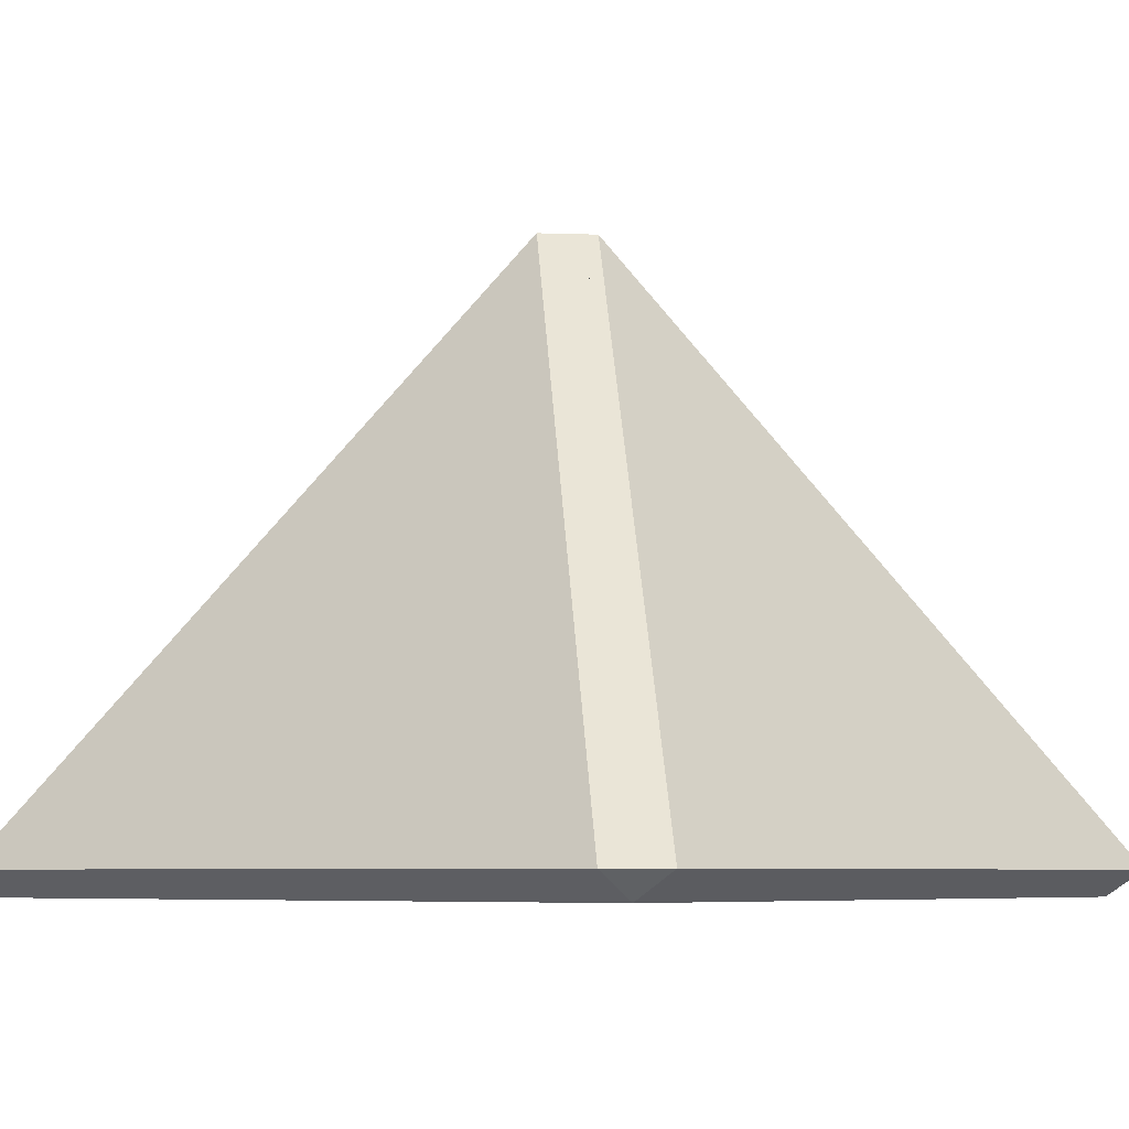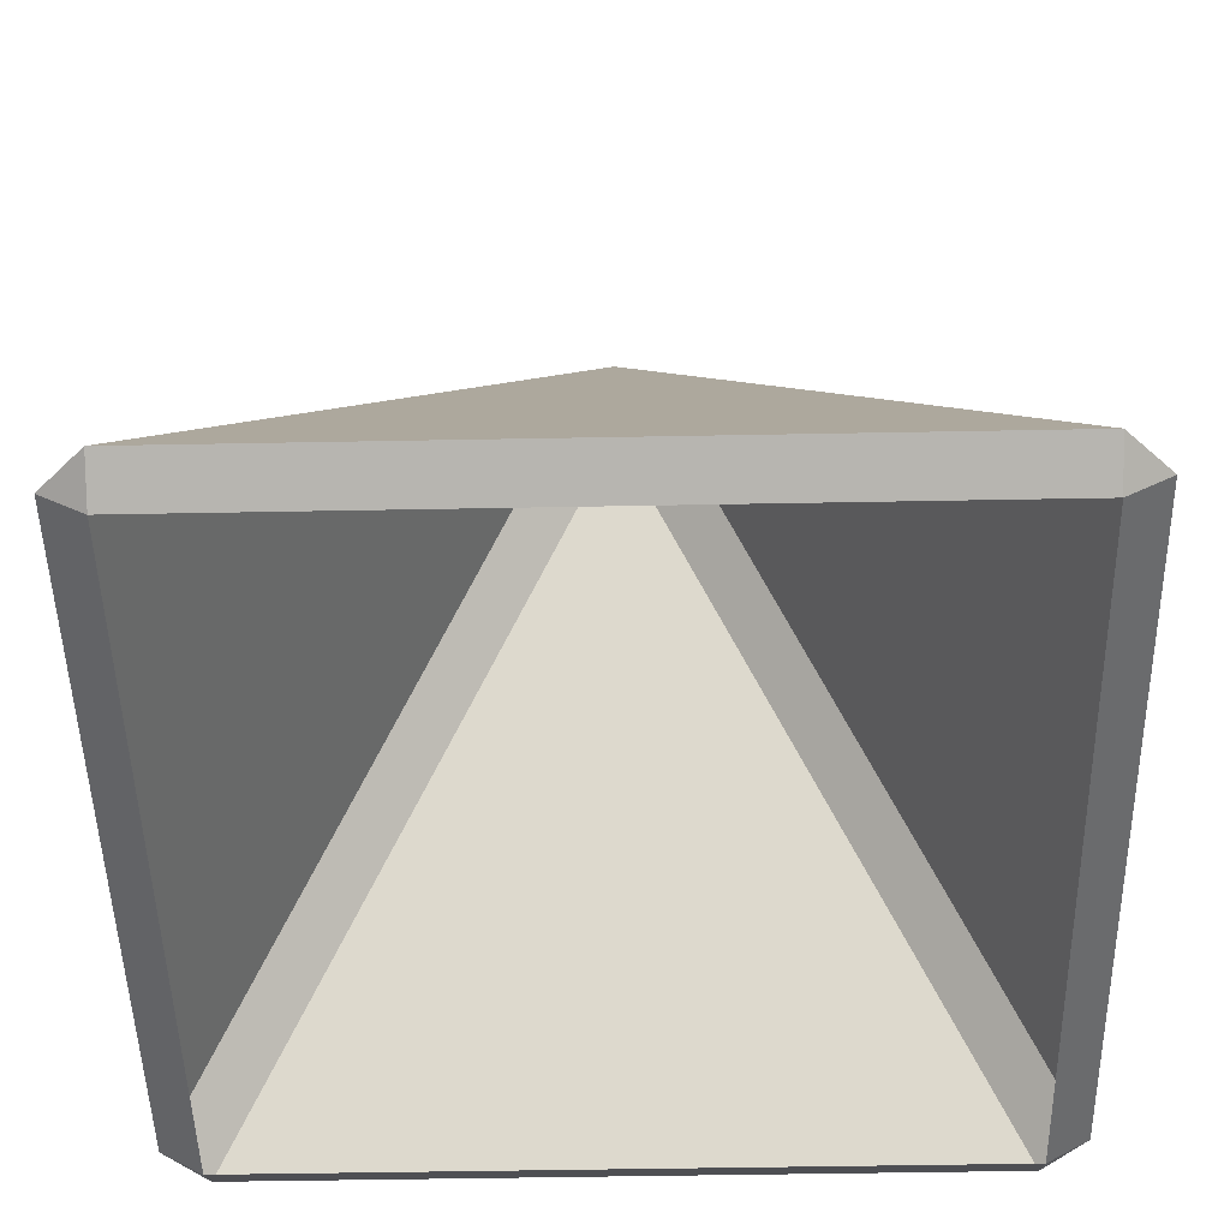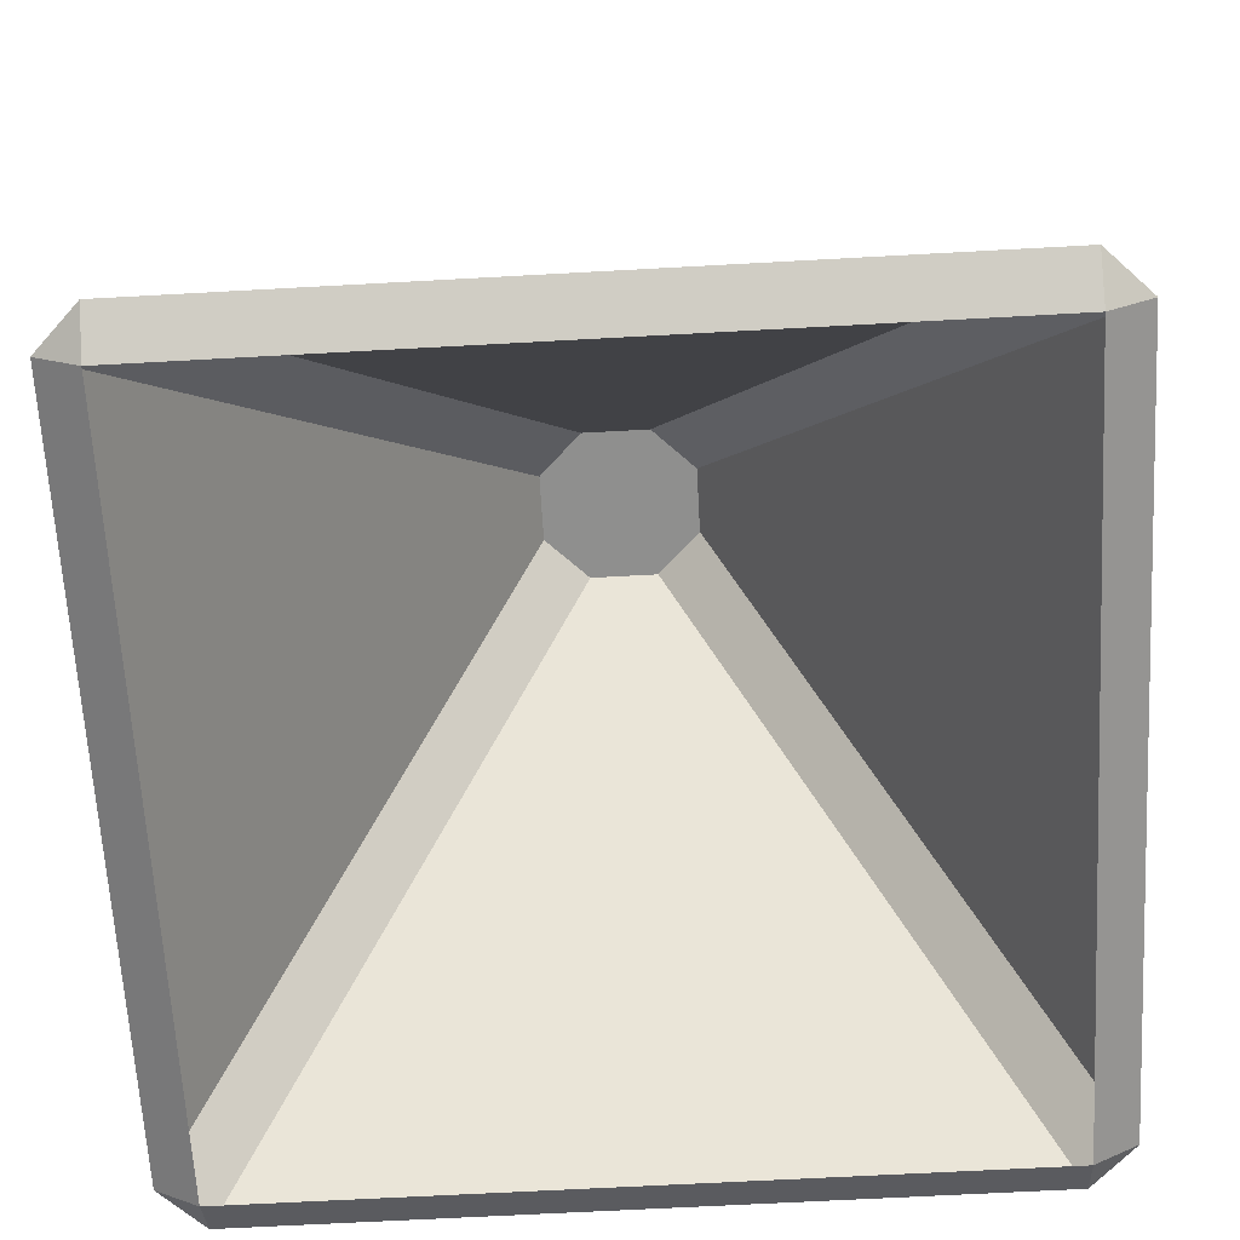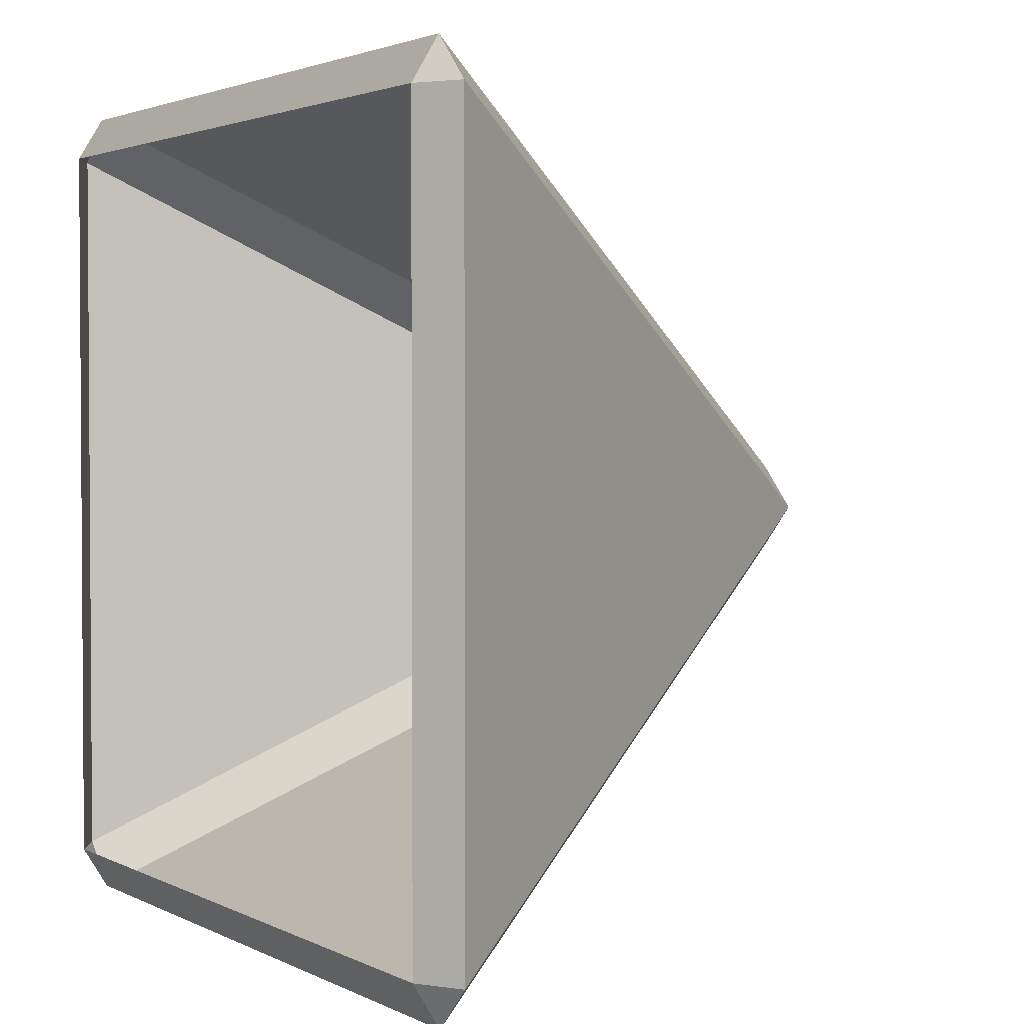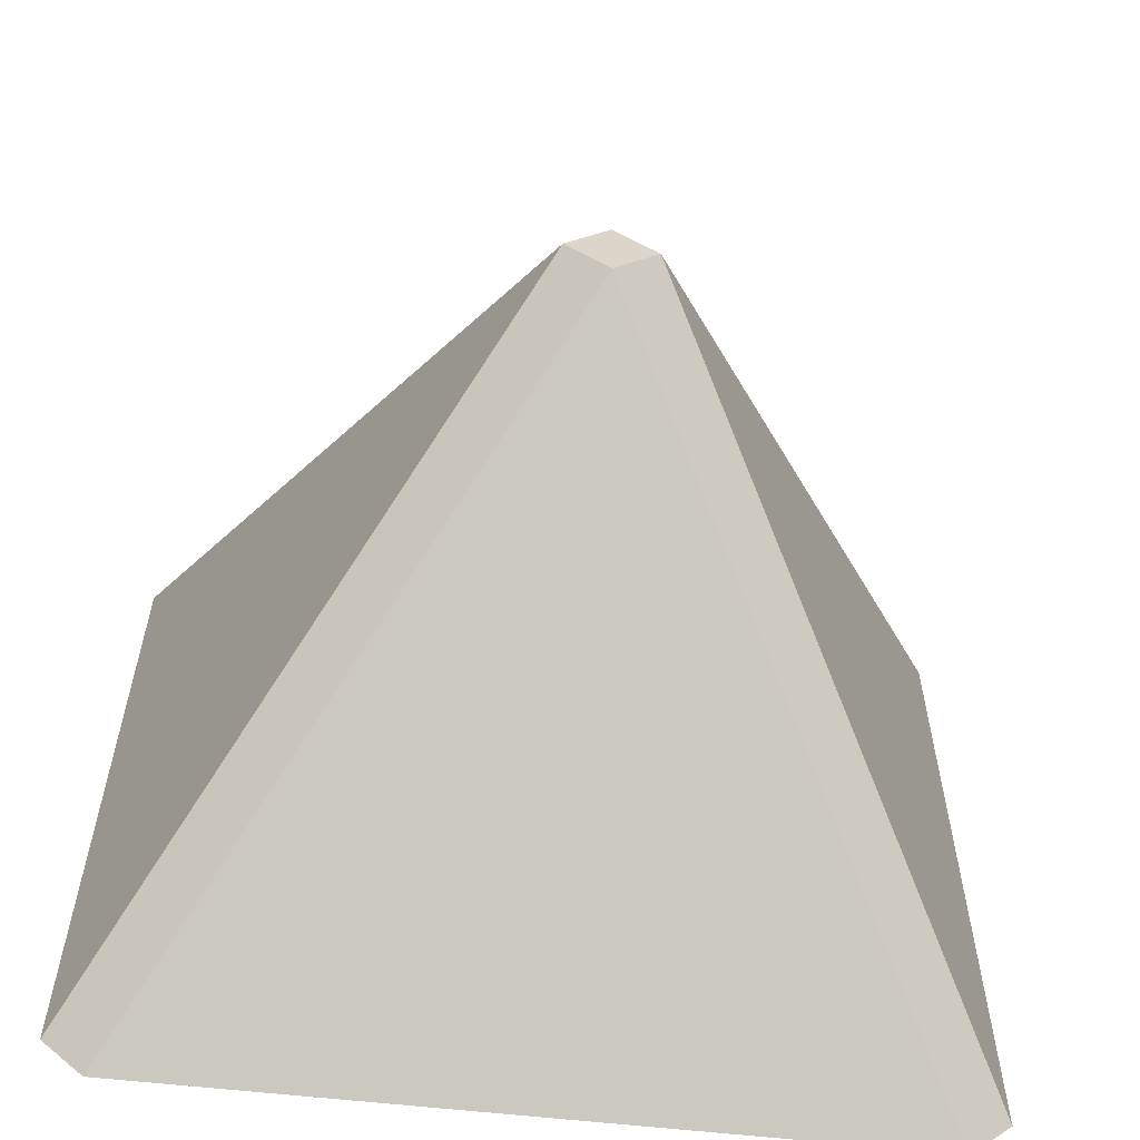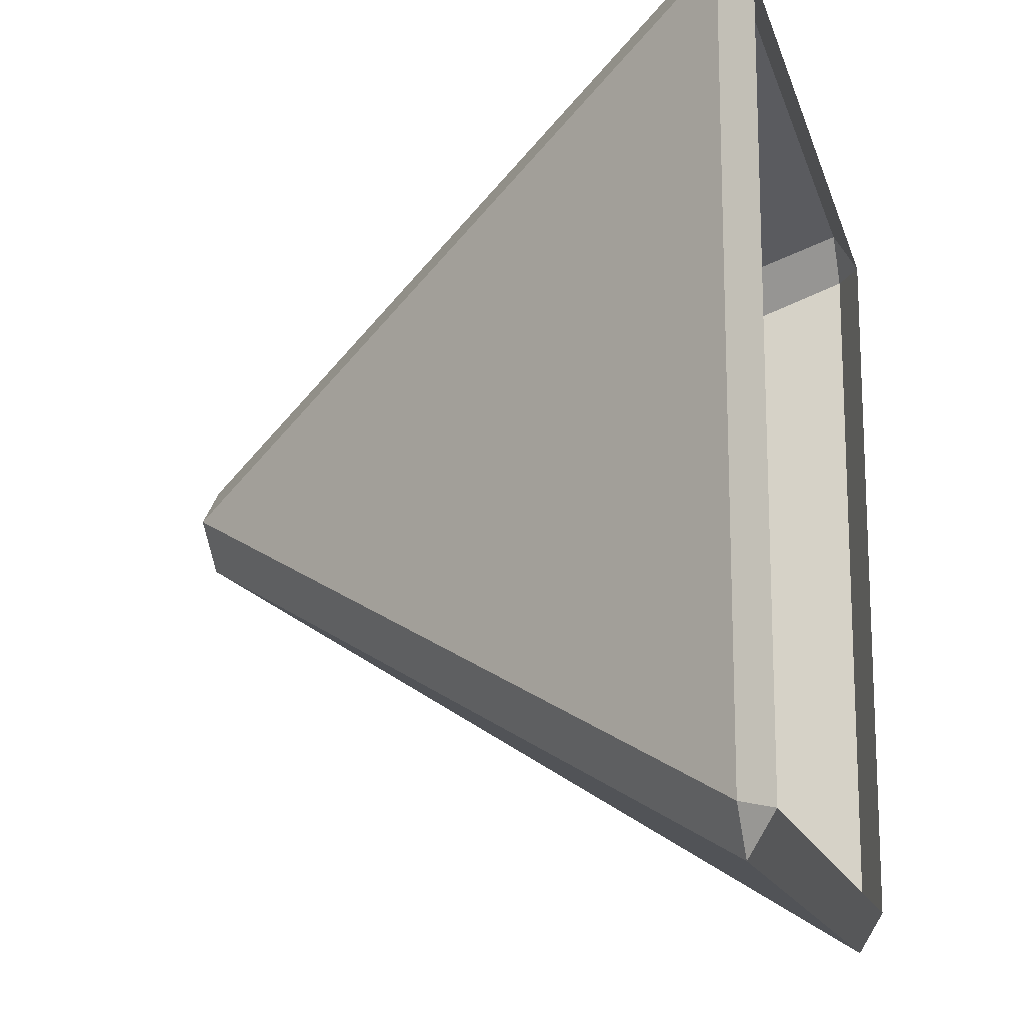
<metadata>
{"format":"obj","ext":"obj","renderer":"f3d","projection":"perspective","resolution":1024,"background":"white","views":[{"elev":-6.6,"azim":39.4,"up":"+Y"},{"elev":-49.7,"azim":-88.8,"up":"+Y"},{"elev":-65.2,"azim":93.2,"up":"+Y"},{"elev":2.4,"azim":59.2,"up":"+Z"},{"elev":-60.7,"azim":173.5,"up":"+Z"},{"elev":-15.7,"azim":-75.5,"up":"+Z"}]}
</metadata>
<code>
o Mesh1_Roof_Point_Red_Model
v -0.1706 1.359 0
v -0.3033 1.141 -0.1328
v -0.3033 1.141 0.1328
v 0 1.359 -0.1706
v -0.1328 1.141 -0.3033
v 0.1328 1.141 -0.3033
v 0.1706 1.359 0
v 0.3033 1.141 -0.1328
v 0.3033 1.141 0.1328
v 0 1.359 0.1706
v 0.1328 1.141 0.3033
v -0.1328 1.141 0.3033
v -1.5 -1.1 1.671
v -1.671 -1.1 1.5
v 1.5 -1.1 1.671
v 1.671 -1.1 1.5
v 1.671 -1.1 -1.5
v 1.5 -1.1 -1.671
v -1.5 -1.1 -1.671
v -1.671 -1.1 -1.5
v -1.5 -1.205 -1.5
v -1.5 -1.205 1.5
v 1.5 -1.205 1.5
v 1.5 -1.205 -1.5
f 1 2 3
f 4 6 5
f 7 9 8
f 10 12 11
f 4 7 8 6
f 9 7 10 11
f 12 10 1 3
f 4 1 10 7
f 1 4 5 2
f 13 14 22
f 16 15 23
f 18 17 24
f 20 19 21
f 17 18 6 8
f 12 13 15 11
f 9 16 17 8
f 14 13 12 3
f 6 18 19 5
f 19 20 2 5
f 2 20 14 3
f 15 16 9 11
f 20 21 22 14
f 13 22 23 15
f 16 23 24 17
f 18 24 21 19
f 12 11 9
f 8 6 2
f 6 5 2
f 3 12 9
f 2 3 9 8

</code>
